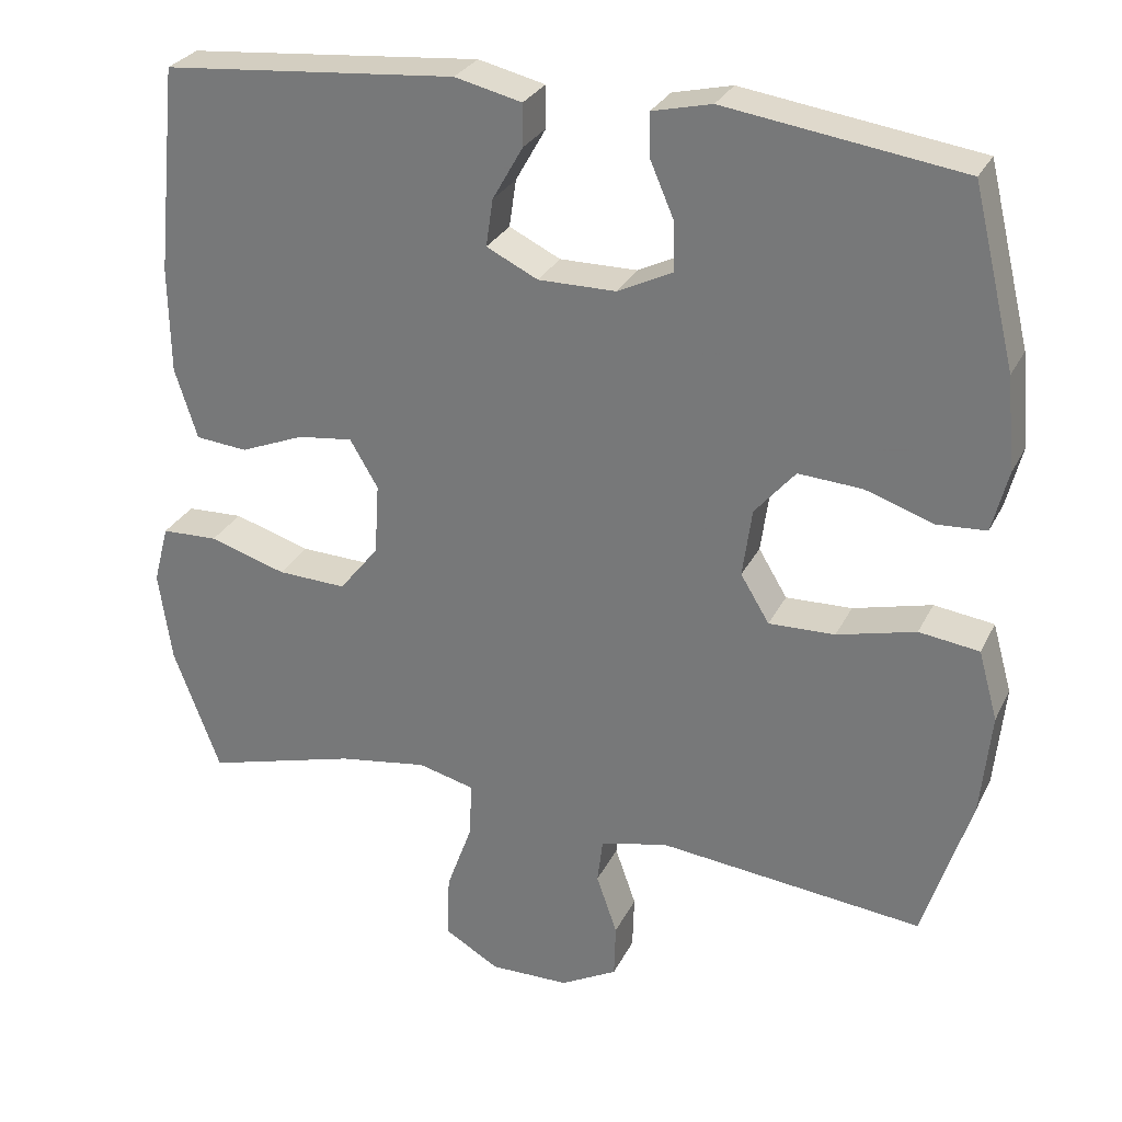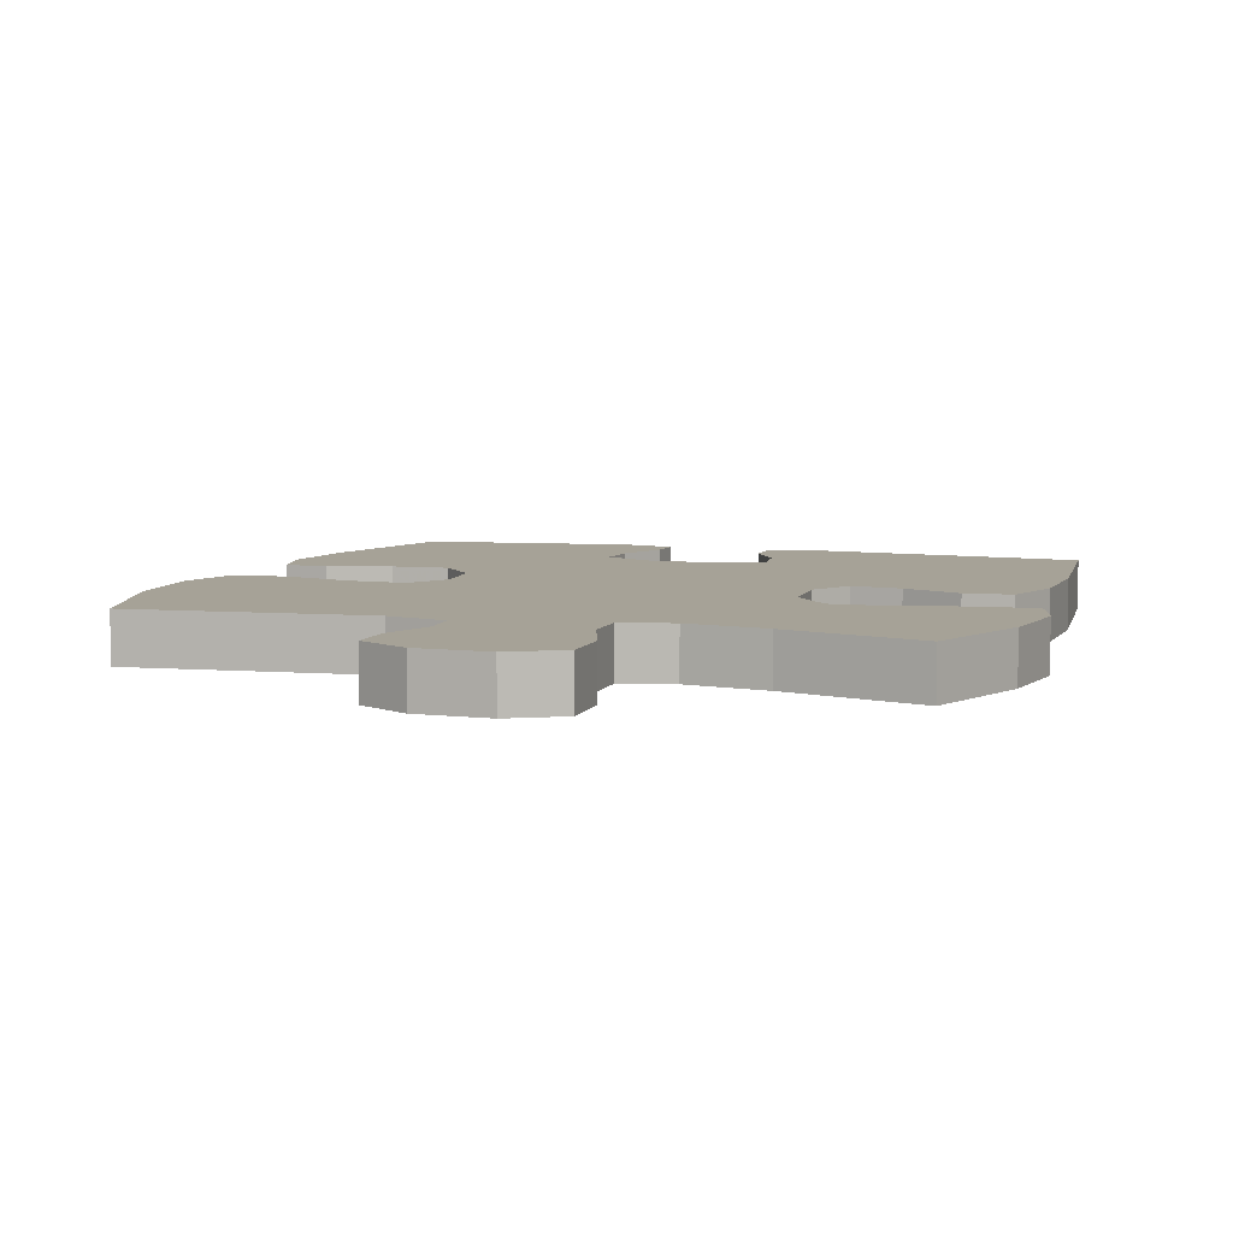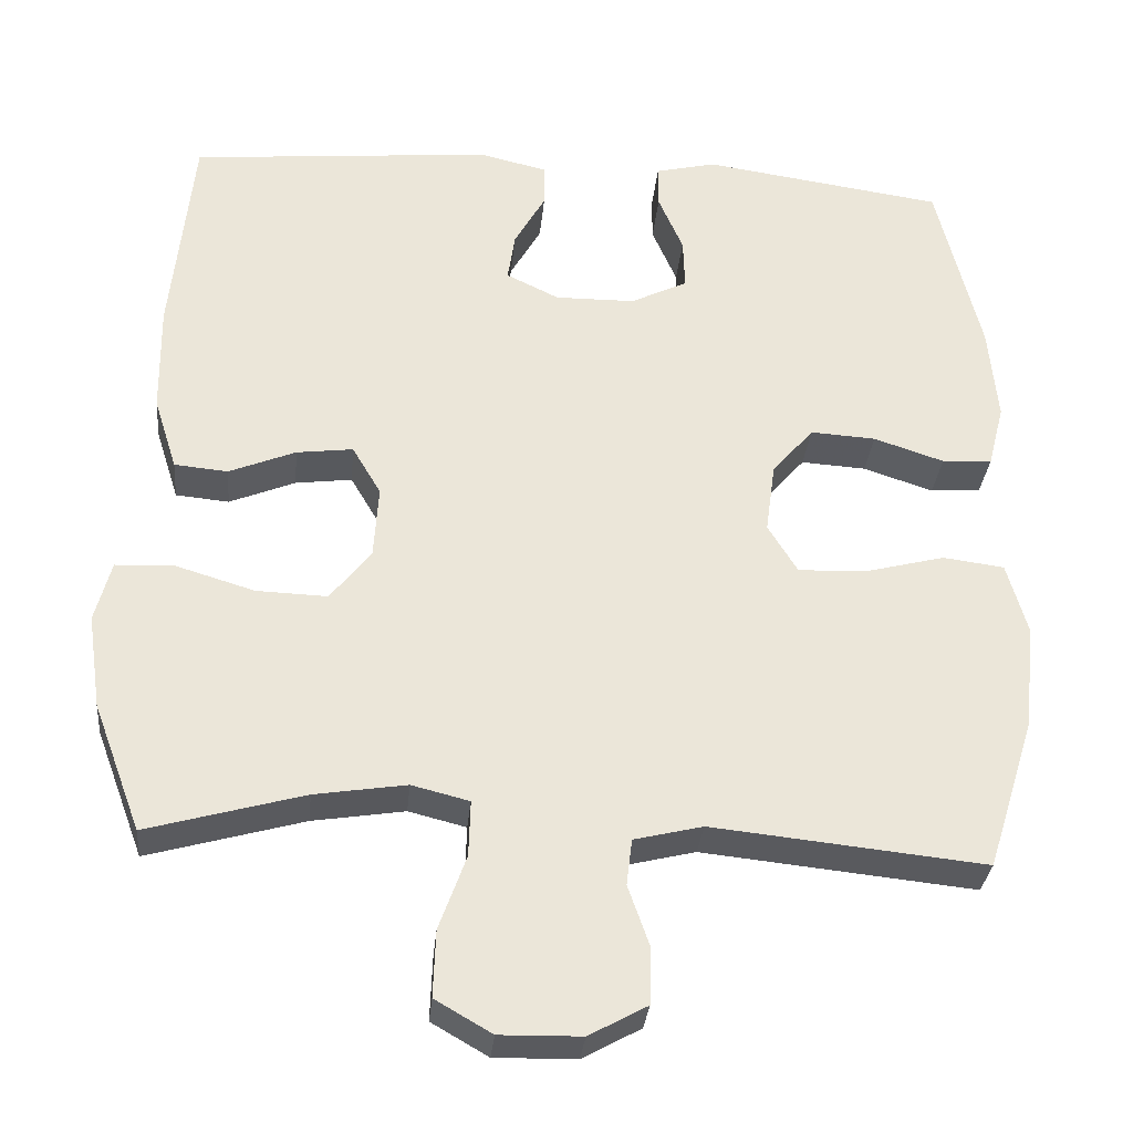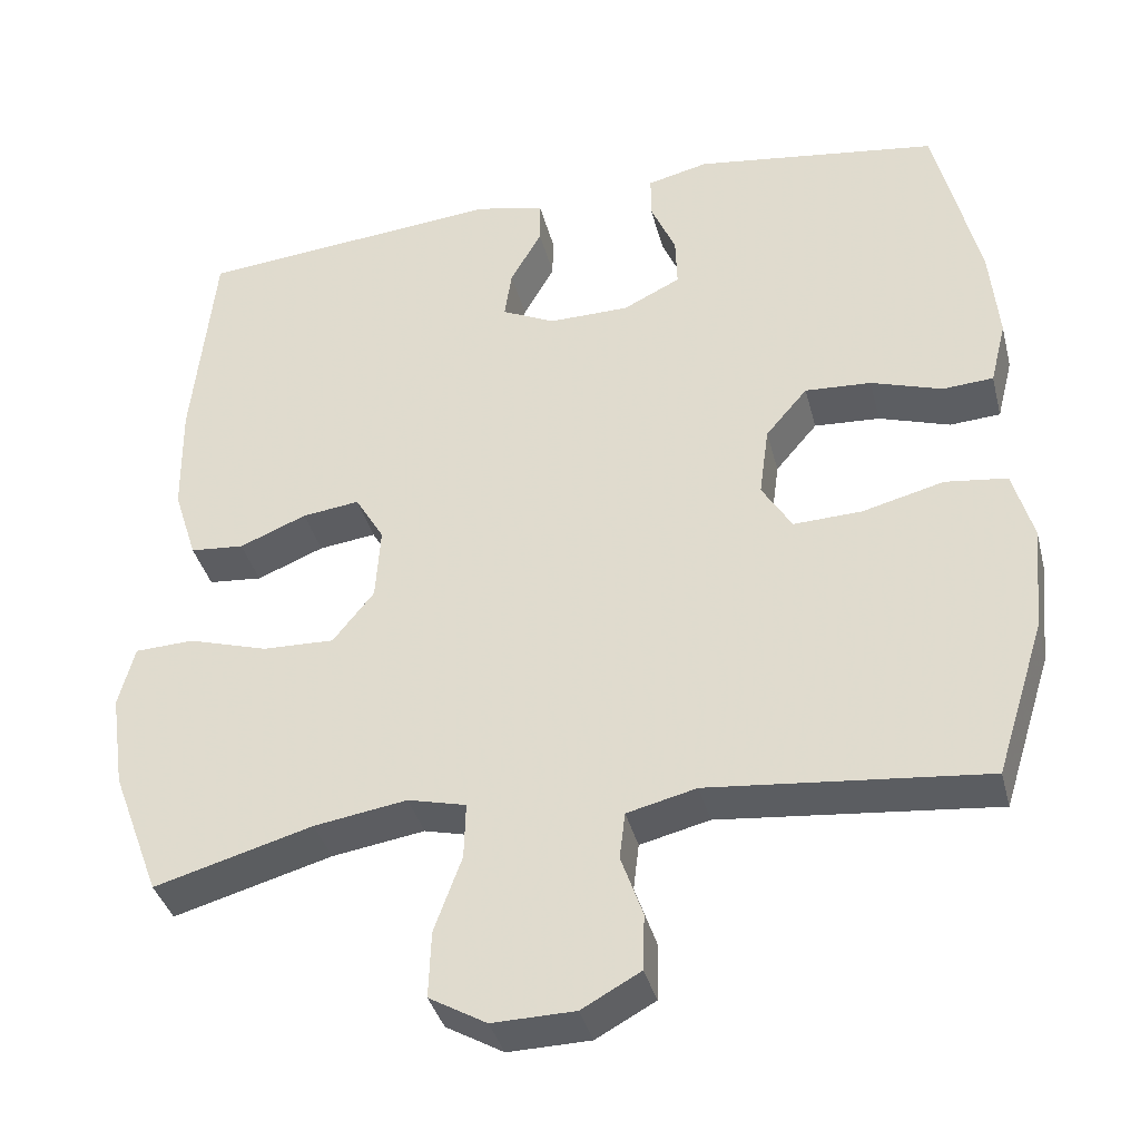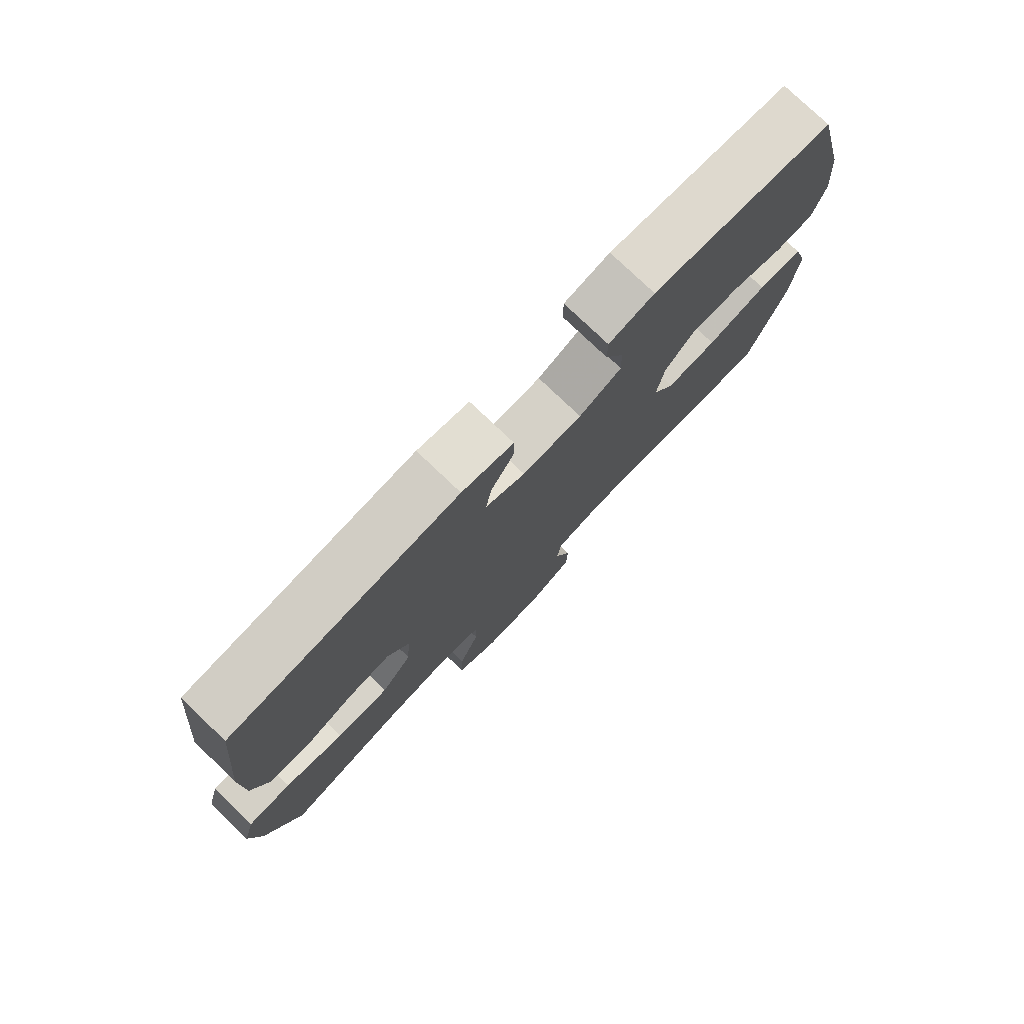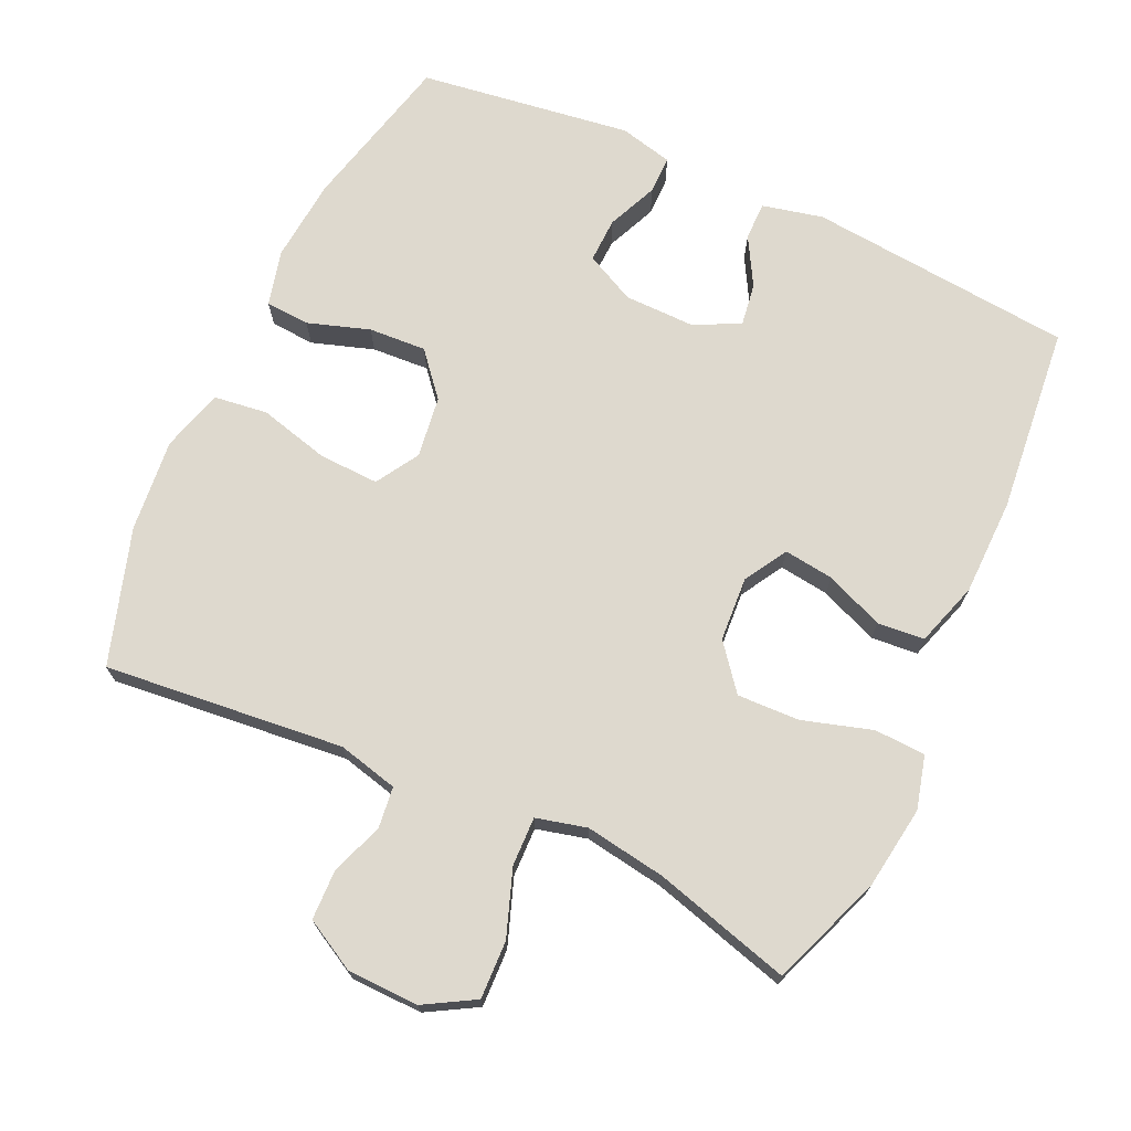
<metadata>
{"format":"obj","ext":"obj","renderer":"f3d","projection":"perspective","resolution":1024,"background":"white","views":[{"elev":28.6,"azim":22.2,"up":"+Z"},{"elev":6.5,"azim":-161.4,"up":"+Y"},{"elev":-31.5,"azim":-5.4,"up":"+Z"},{"elev":-37.7,"azim":14.1,"up":"+Z"},{"elev":78.1,"azim":-46.4,"up":"+Z"},{"elev":71.5,"azim":-155.2,"up":"+Y"}]}
</metadata>
<code>
v 0.5 0.07 0.5
v 0.555 0.07 0.274
v 0.566 0.07 0.154
v 0.546 0.07 0.075
v 0.483 0.07 0.071
v 0.395 0.07 0.1
v 0.313 0.07 0.105
v 0.261 0.07 0.044
v 0.249 0.07 -0.044
v 0.286 0.07 -0.105
v 0.371 0.07 -0.102
v 0.472 0.07 -0.076
v 0.549 0.07 -0.086
v 0.574 0.07 -0.175
v 0.561 0.07 -0.307
v 0.5 0.07 -0.5
v 0.158 0.07 -0.465
v 0.072 0.07 -0.486
v 0.065 0.07 -0.544
v 0.092 0.07 -0.621
v 0.09 0.07 -0.691
v 0.017 0.07 -0.731
v -0.085 0.07 -0.733
v -0.156 0.07 -0.692
v -0.153 0.07 -0.609
v -0.119 0.07 -0.515
v -0.117 0.07 -0.445
v -0.189 0.07 -0.427
v -0.304 0.07 -0.445
v -0.5 0.07 -0.5
v -0.56 0.07 -0.34
v -0.577 0.07 -0.222
v -0.557 0.07 -0.146
v -0.484 0.07 -0.143
v -0.385 0.07 -0.173
v -0.296 0.07 -0.176
v -0.245 0.07 -0.112
v -0.239 0.07 -0.02
v -0.275 0.07 0.041
v -0.346 0.07 0.032
v -0.429 0.07 -0.002
v -0.496 0.07 0.004
v -0.525 0.07 0.095
v -0.527 0.07 0.233
v -0.5 0.07 0.5
v -0.121 0.07 0.535
v -0.035 0.07 0.515
v -0.035 0.07 0.461
v -0.074 0.07 0.392
v -0.083 0.07 0.331
v -0.017 0.07 0.299
v 0.083 0.07 0.3
v 0.154 0.07 0.335
v 0.152 0.07 0.399
v 0.121 0.07 0.471
v 0.121 0.07 0.525
v 0.197 0.07 0.543
v 0.5 0 0.5
v 0.555 0 0.274
v 0.566 0 0.154
v 0.546 0 0.075
v 0.483 0 0.071
v 0.395 0 0.1
v 0.313 0 0.105
v 0.261 0 0.044
v 0.249 0 -0.044
v 0.286 0 -0.105
v 0.371 0 -0.102
v 0.472 0 -0.076
v 0.549 0 -0.086
v 0.574 0 -0.175
v 0.561 0 -0.307
v 0.5 0 -0.5
v 0.158 0 -0.465
v 0.072 0 -0.486
v 0.065 0 -0.544
v 0.092 0 -0.621
v 0.09 0 -0.691
v 0.017 0 -0.731
v -0.085 0 -0.733
v -0.156 0 -0.692
v -0.153 0 -0.609
v -0.119 0 -0.515
v -0.117 0 -0.445
v -0.189 0 -0.427
v -0.304 0 -0.445
v -0.5 0 -0.5
v -0.56 0 -0.34
v -0.577 0 -0.222
v -0.557 0 -0.146
v -0.484 0 -0.143
v -0.385 0 -0.173
v -0.296 0 -0.176
v -0.245 0 -0.112
v -0.239 0 -0.02
v -0.275 0 0.041
v -0.346 0 0.032
v -0.429 0 -0.002
v -0.496 0 0.004
v -0.525 0 0.095
v -0.527 0 0.233
v -0.5 0 0.5
v -0.121 0 0.535
v -0.035 0 0.515
v -0.035 0 0.461
v -0.074 0 0.392
v -0.083 0 0.331
v -0.017 0 0.299
v 0.083 0 0.3
v 0.154 0 0.335
v 0.152 0 0.399
v 0.121 0 0.471
v 0.121 0 0.525
v 0.197 0 0.543
f 4 5 6
f 3 4 6
f 2 3 6
f 1 2 6
f 57 1 6
f 56 57 6
f 55 56 6
f 54 55 6
f 53 54 6 7
f 52 53 7 8
f 51 52 8 9
f 50 51 9 10
f 47 48 49
f 46 47 49
f 45 46 49
f 44 45 49
f 43 44 49
f 42 43 49
f 41 42 49
f 40 41 49
f 39 40 49 50
f 38 39 50 10
f 33 34 35
f 32 33 35
f 31 32 35
f 30 31 35
f 29 30 35
f 28 29 35 36
f 27 28 36 37
f 24 25 26
f 23 24 26
f 22 23 26
f 21 22 26
f 20 21 26
f 19 20 26
f 18 19 26 27
f 37 38 10
f 27 37 10
f 18 27 10
f 17 18 10
f 15 16 17
f 14 15 17
f 13 14 17
f 12 13 17
f 11 12 17
f 10 11 17
f 63 62 61
f 63 61 60
f 63 60 59
f 63 59 58
f 63 58 114
f 63 114 113
f 63 113 112
f 63 112 111
f 64 63 111 110
f 65 64 110 109
f 66 65 109 108
f 67 66 108 107
f 106 105 104
f 106 104 103
f 106 103 102
f 106 102 101
f 106 101 100
f 106 100 99
f 106 99 98
f 106 98 97
f 107 106 97 96
f 67 107 96 95
f 92 91 90
f 92 90 89
f 92 89 88
f 92 88 87
f 92 87 86
f 93 92 86 85
f 94 93 85 84
f 83 82 81
f 83 81 80
f 83 80 79
f 83 79 78
f 83 78 77
f 83 77 76
f 84 83 76 75
f 67 95 94
f 67 94 84
f 67 84 75
f 67 75 74
f 74 73 72
f 74 72 71
f 74 71 70
f 74 70 69
f 74 69 68
f 74 68 67
f 1 58 59 2
f 2 59 60 3
f 3 60 61 4
f 4 61 62 5
f 5 62 63 6
f 6 63 64 7
f 7 64 65 8
f 8 65 66 9
f 9 66 67 10
f 10 67 68 11
f 11 68 69 12
f 12 69 70 13
f 13 70 71 14
f 14 71 72 15
f 15 72 73 16
f 16 73 74 17
f 17 74 75 18
f 18 75 76 19
f 19 76 77 20
f 20 77 78 21
f 21 78 79 22
f 22 79 80 23
f 23 80 81 24
f 24 81 82 25
f 25 82 83 26
f 26 83 84 27
f 27 84 85 28
f 28 85 86 29
f 29 86 87 30
f 30 87 88 31
f 31 88 89 32
f 32 89 90 33
f 33 90 91 34
f 34 91 92 35
f 35 92 93 36
f 36 93 94 37
f 37 94 95 38
f 38 95 96 39
f 39 96 97 40
f 40 97 98 41
f 41 98 99 42
f 42 99 100 43
f 43 100 101 44
f 44 101 102 45
f 45 102 103 46
f 46 103 104 47
f 47 104 105 48
f 48 105 106 49
f 49 106 107 50
f 50 107 108 51
f 51 108 109 52
f 52 109 110 53
f 53 110 111 54
f 54 111 112 55
f 55 112 113 56
f 56 113 114 57
f 57 114 58 1

</code>
